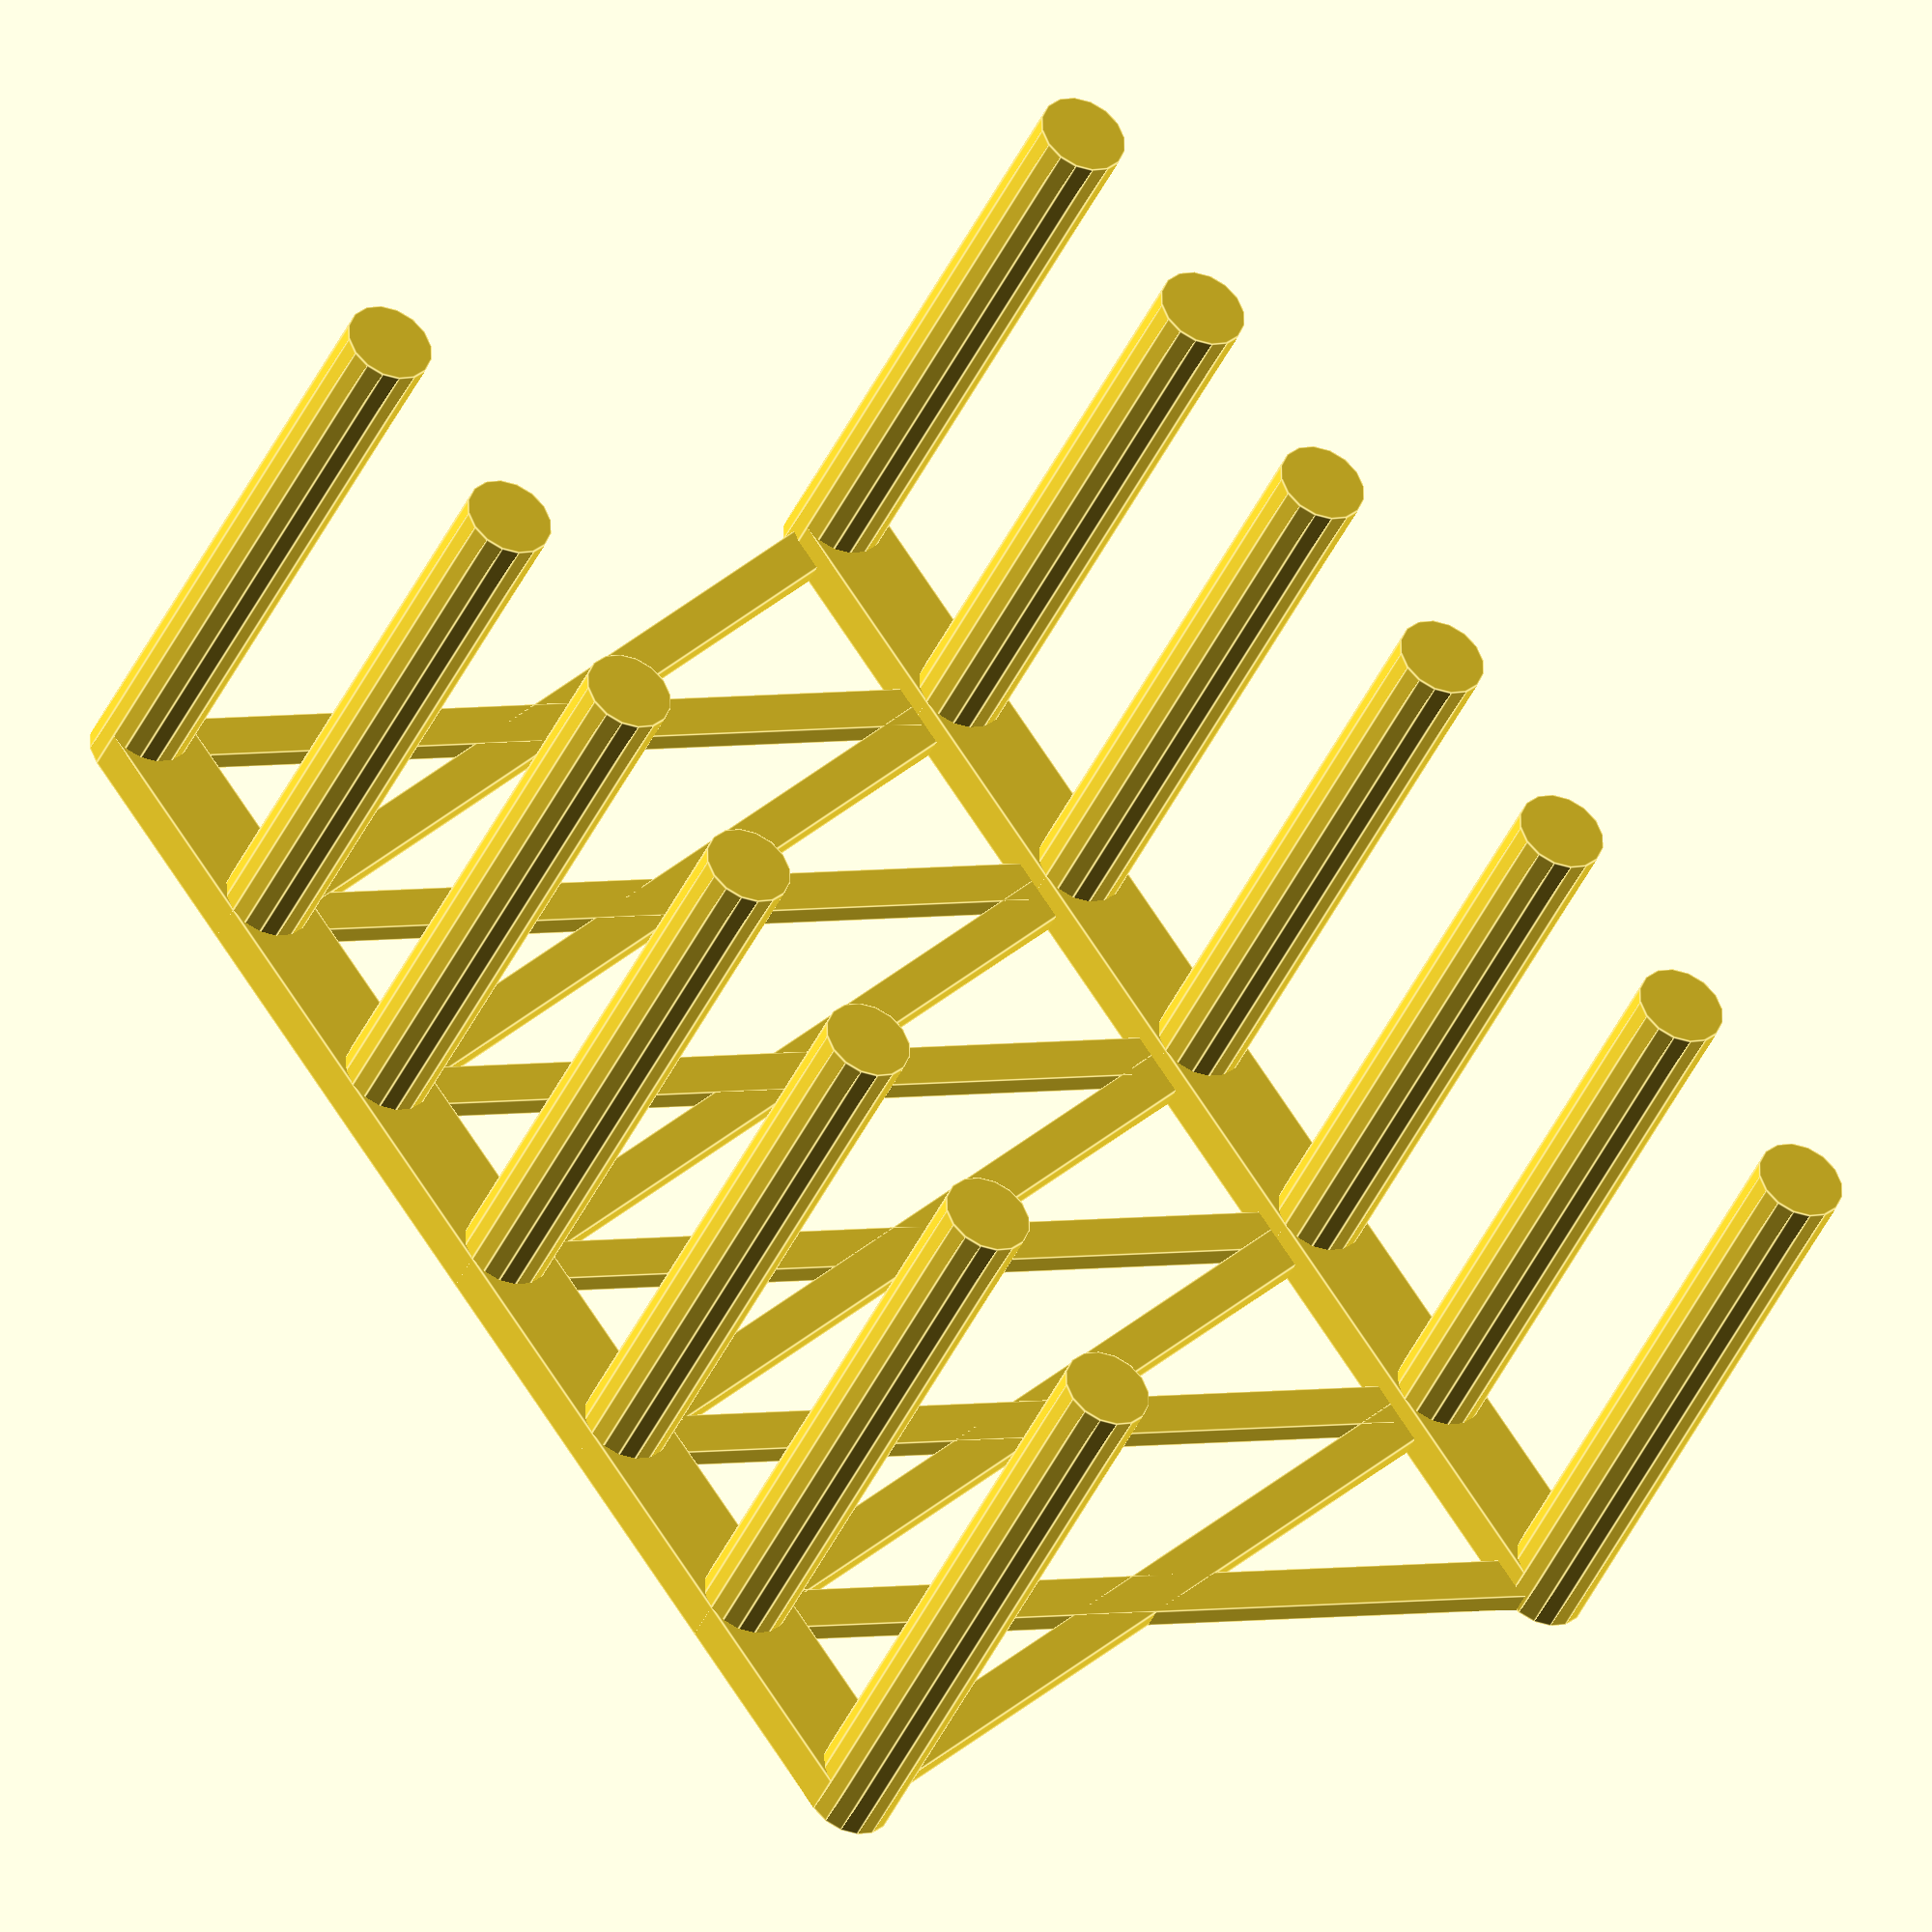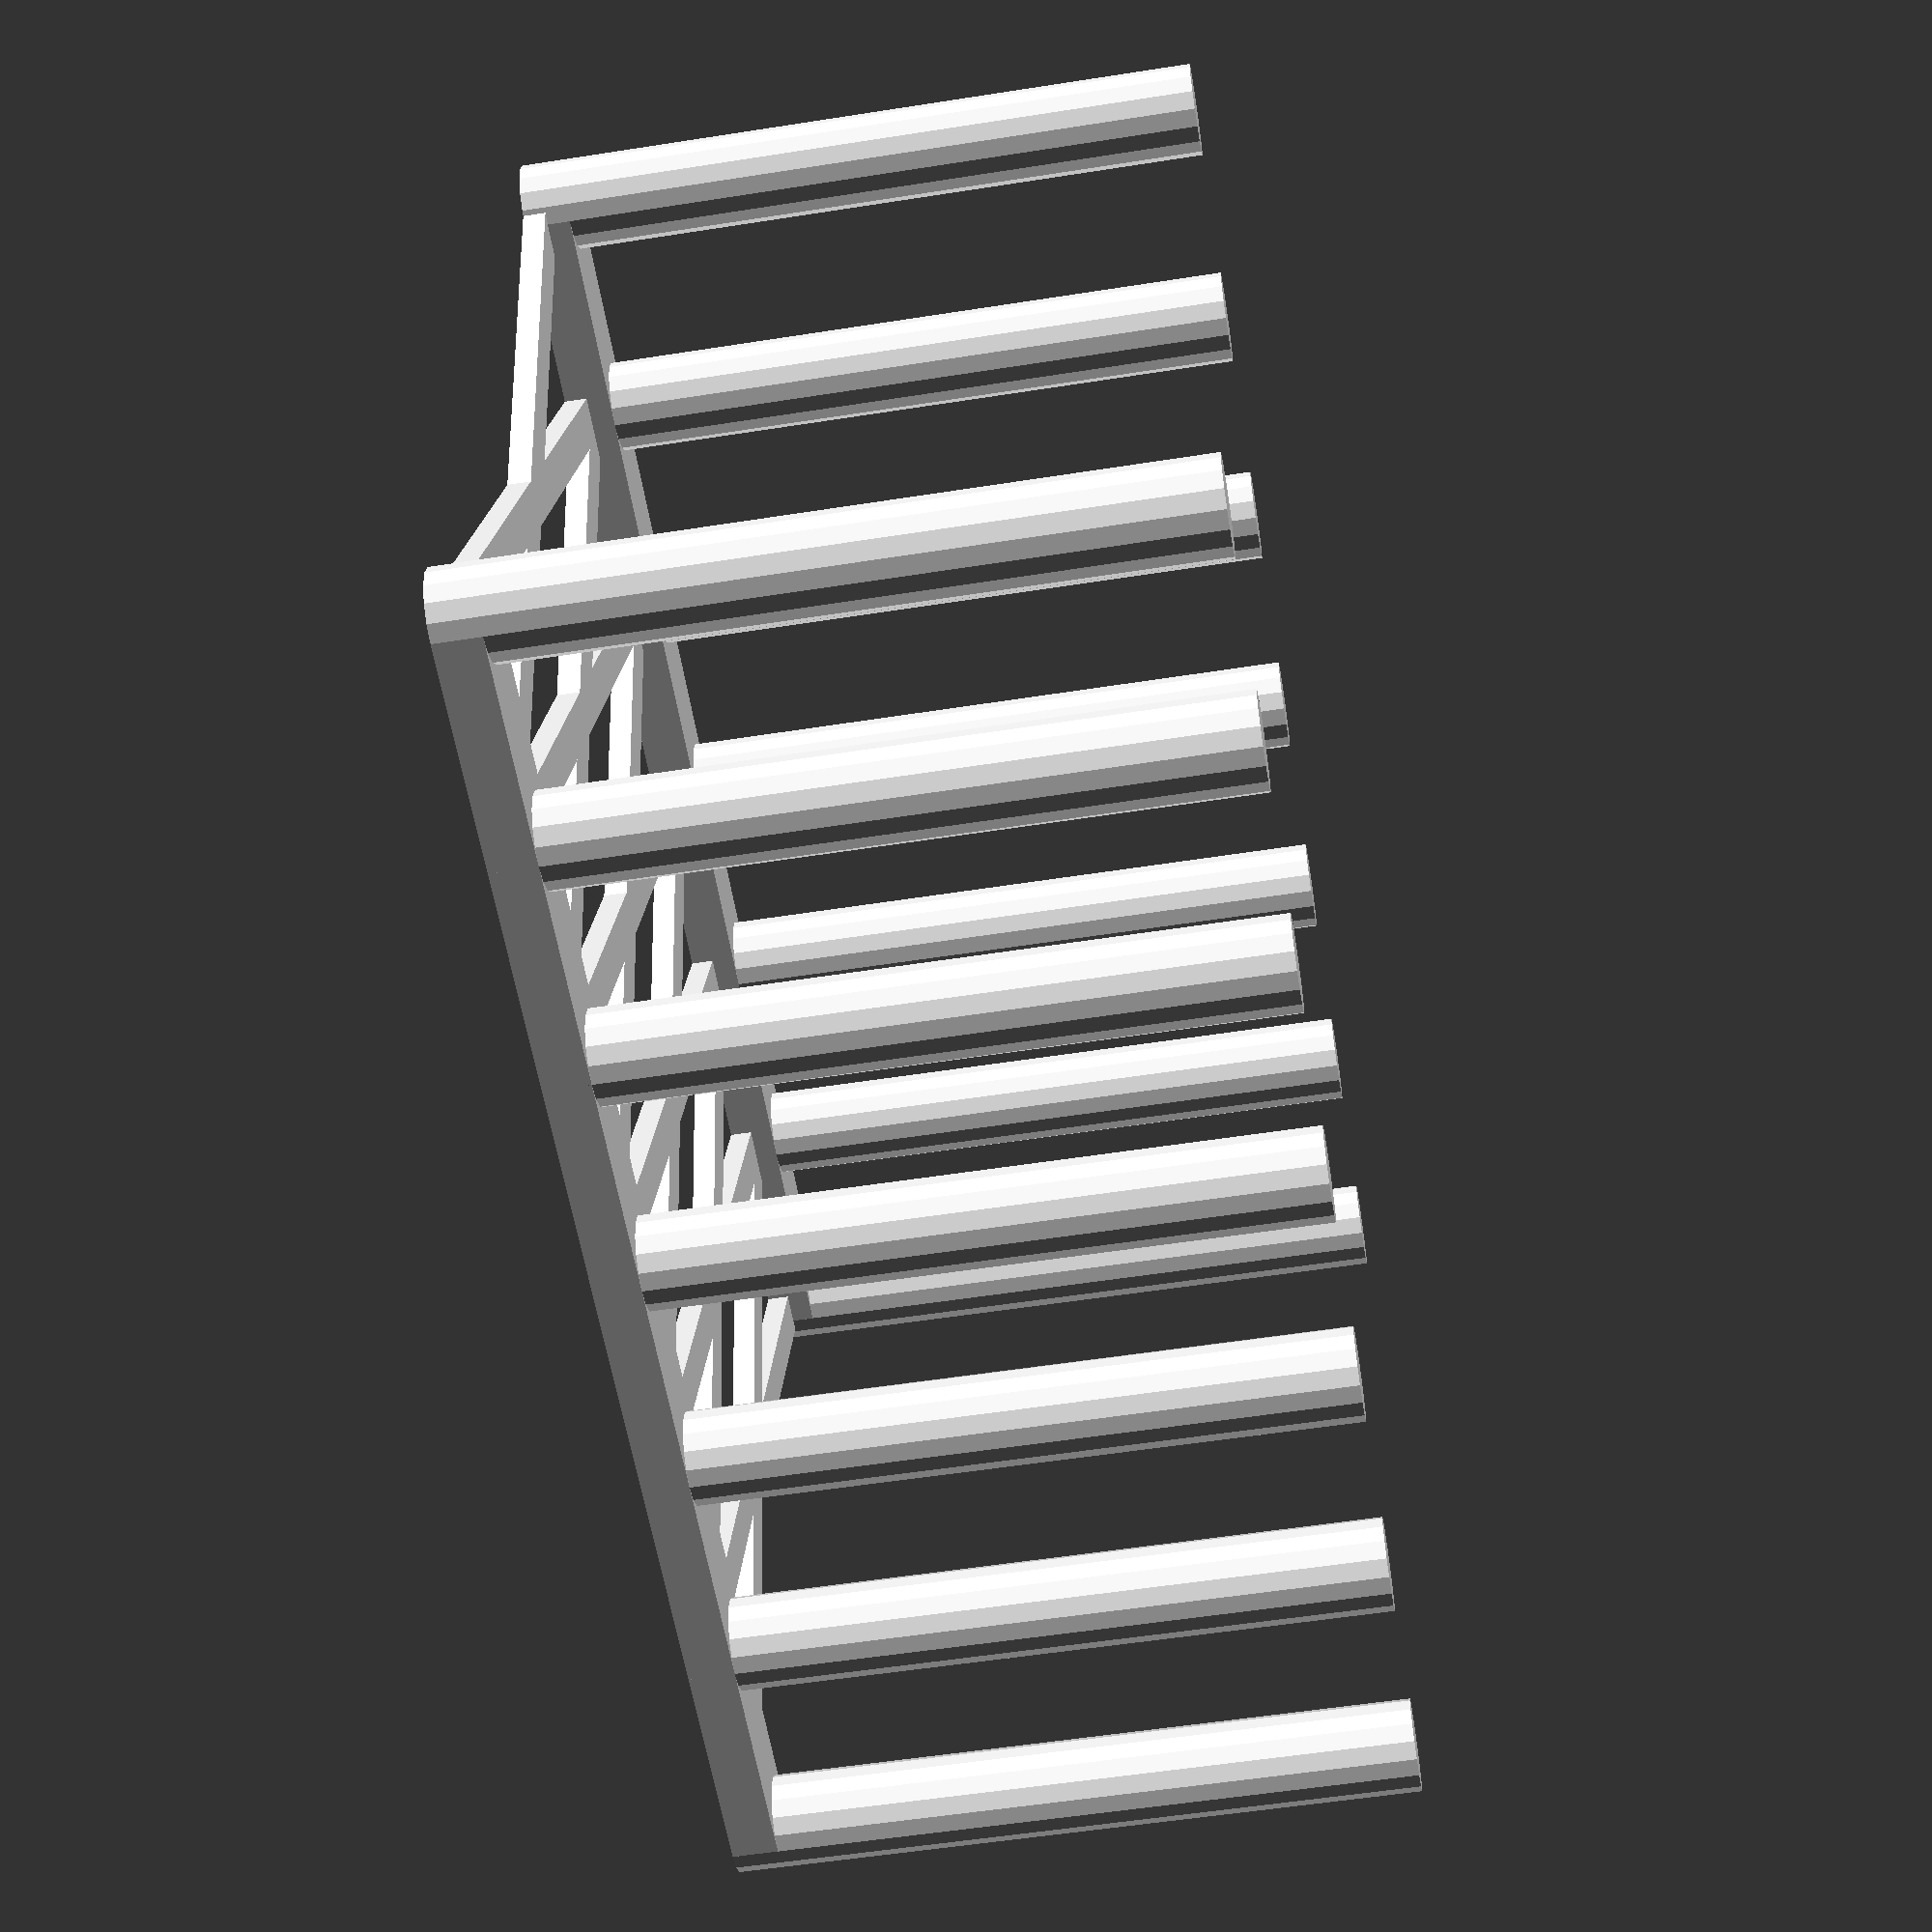
<openscad>




union() {
	translate(v = [-5, 0, 0]) {
		cube(size = [10, 150, 5]);
	}
	translate(v = [0, 0, 0]) {
		cylinder(h = 75, r = 5);
	}
	translate(v = [0, 25, 0]) {
		cylinder(h = 75, r = 5);
	}
	translate(v = [0, 50, 0]) {
		cylinder(h = 75, r = 5);
	}
	translate(v = [0, 75, 0]) {
		cylinder(h = 75, r = 5);
	}
	translate(v = [0, 100, 0]) {
		cylinder(h = 75, r = 5);
	}
	translate(v = [0, 125, 0]) {
		cylinder(h = 75, r = 5);
	}
	translate(v = [0, 150, 0]) {
		cylinder(h = 75, r = 5);
	}
	translate(v = [-100, 0, 0]) {
		union() {
			translate(v = [-5, 0, 0]) {
				cube(size = [10, 150, 5]);
			}
			translate(v = [0, 0, 0]) {
				cylinder(h = 75, r = 5);
			}
			translate(v = [0, 25, 0]) {
				cylinder(h = 75, r = 5);
			}
			translate(v = [0, 50, 0]) {
				cylinder(h = 75, r = 5);
			}
			translate(v = [0, 75, 0]) {
				cylinder(h = 75, r = 5);
			}
			translate(v = [0, 100, 0]) {
				cylinder(h = 75, r = 5);
			}
			translate(v = [0, 125, 0]) {
				cylinder(h = 75, r = 5);
			}
			translate(v = [0, 150, 0]) {
				cylinder(h = 75, r = 5);
			}
		}
	}
	translate(v = [0, -2.5, 0]) {
		union() {
			translate(v = [0, 25, 0]) {
				rotate(a = [0, 0, 14.036243467926479]) {
					translate(v = [-100, 0, 0]) {
						cube(size = [103.07764064044152, 5, 2.5]);
					}
				}
			}
			rotate(a = [0, 0, -14.036243467926479]) {
				translate(v = [-100, 0, 0]) {
					cube(size = [103.07764064044152, 5, 2.5]);
				}
			}
		}
	}
	translate(v = [0, 22.5, 0]) {
		union() {
			translate(v = [0, 25, 0]) {
				rotate(a = [0, 0, 14.036243467926479]) {
					translate(v = [-100, 0, 0]) {
						cube(size = [103.07764064044152, 5, 2.5]);
					}
				}
			}
			rotate(a = [0, 0, -14.036243467926479]) {
				translate(v = [-100, 0, 0]) {
					cube(size = [103.07764064044152, 5, 2.5]);
				}
			}
		}
	}
	translate(v = [0, 47.5, 0]) {
		union() {
			translate(v = [0, 25, 0]) {
				rotate(a = [0, 0, 14.036243467926479]) {
					translate(v = [-100, 0, 0]) {
						cube(size = [103.07764064044152, 5, 2.5]);
					}
				}
			}
			rotate(a = [0, 0, -14.036243467926479]) {
				translate(v = [-100, 0, 0]) {
					cube(size = [103.07764064044152, 5, 2.5]);
				}
			}
		}
	}
	translate(v = [0, 72.5, 0]) {
		union() {
			translate(v = [0, 25, 0]) {
				rotate(a = [0, 0, 14.036243467926479]) {
					translate(v = [-100, 0, 0]) {
						cube(size = [103.07764064044152, 5, 2.5]);
					}
				}
			}
			rotate(a = [0, 0, -14.036243467926479]) {
				translate(v = [-100, 0, 0]) {
					cube(size = [103.07764064044152, 5, 2.5]);
				}
			}
		}
	}
	translate(v = [0, 97.5, 0]) {
		union() {
			translate(v = [0, 25, 0]) {
				rotate(a = [0, 0, 14.036243467926479]) {
					translate(v = [-100, 0, 0]) {
						cube(size = [103.07764064044152, 5, 2.5]);
					}
				}
			}
			rotate(a = [0, 0, -14.036243467926479]) {
				translate(v = [-100, 0, 0]) {
					cube(size = [103.07764064044152, 5, 2.5]);
				}
			}
		}
	}
	translate(v = [0, 122.5, 0]) {
		union() {
			translate(v = [0, 25, 0]) {
				rotate(a = [0, 0, 14.036243467926479]) {
					translate(v = [-100, 0, 0]) {
						cube(size = [103.07764064044152, 5, 2.5]);
					}
				}
			}
			rotate(a = [0, 0, -14.036243467926479]) {
				translate(v = [-100, 0, 0]) {
					cube(size = [103.07764064044152, 5, 2.5]);
				}
			}
		}
	}
}

</openscad>
<views>
elev=40.5 azim=145.4 roll=337.7 proj=o view=edges
elev=55.1 azim=93.8 roll=279.4 proj=p view=solid
</views>
